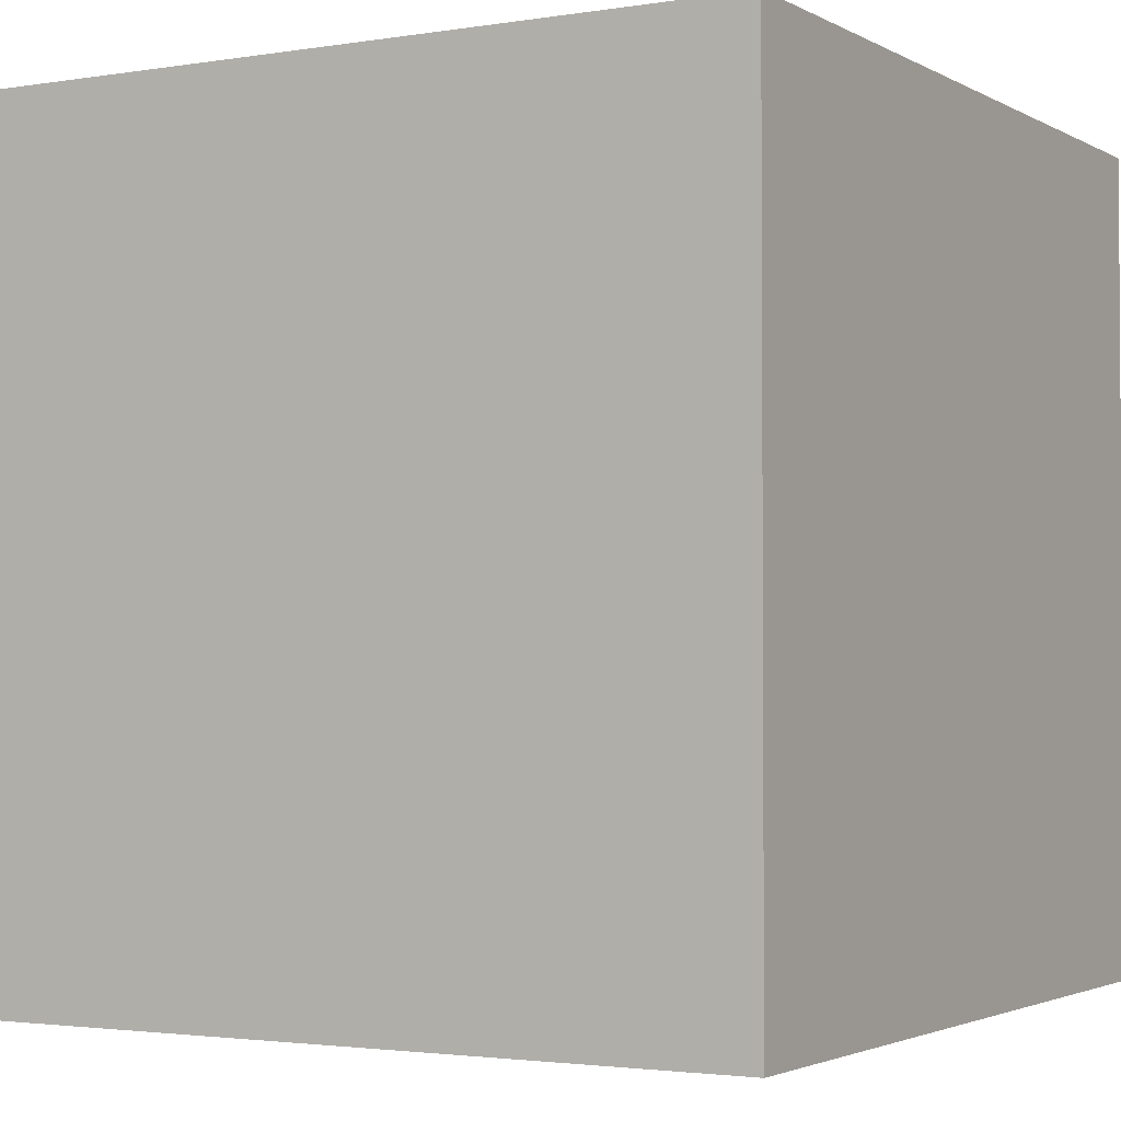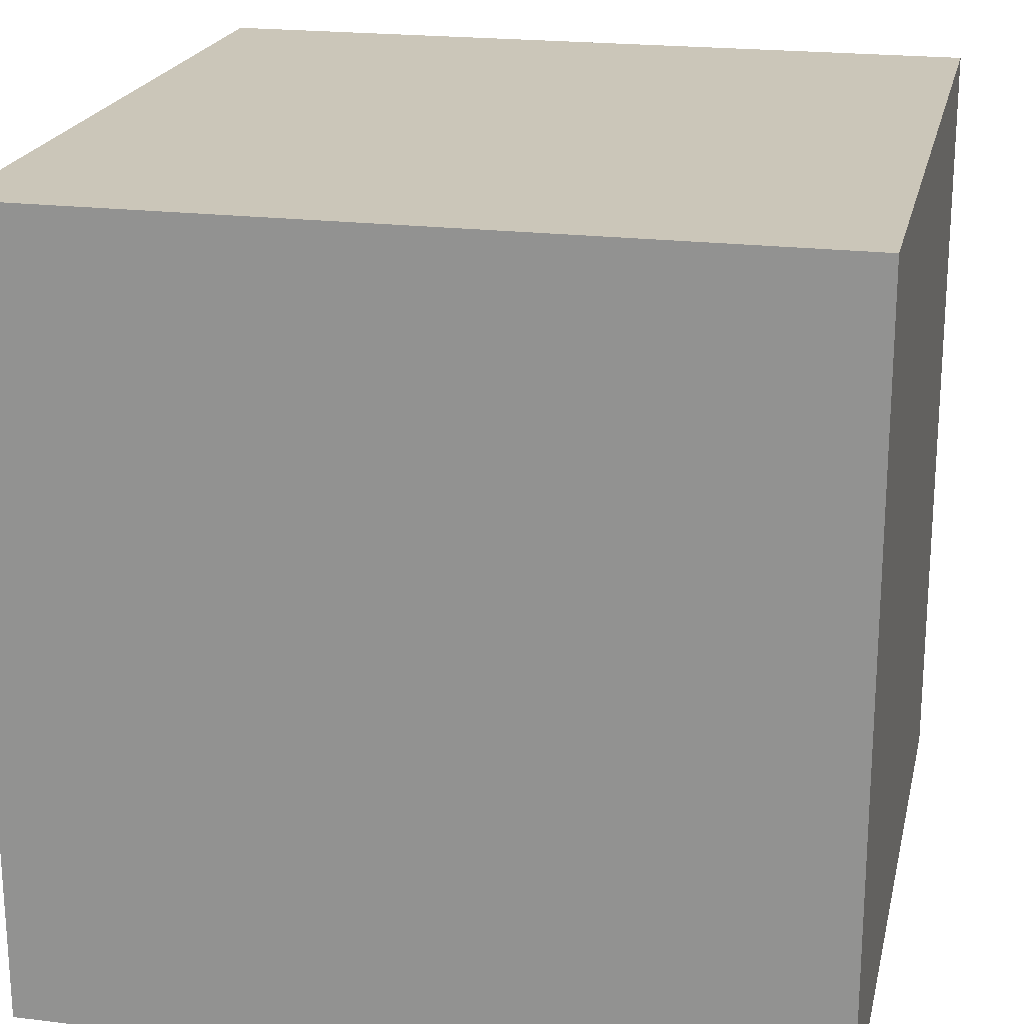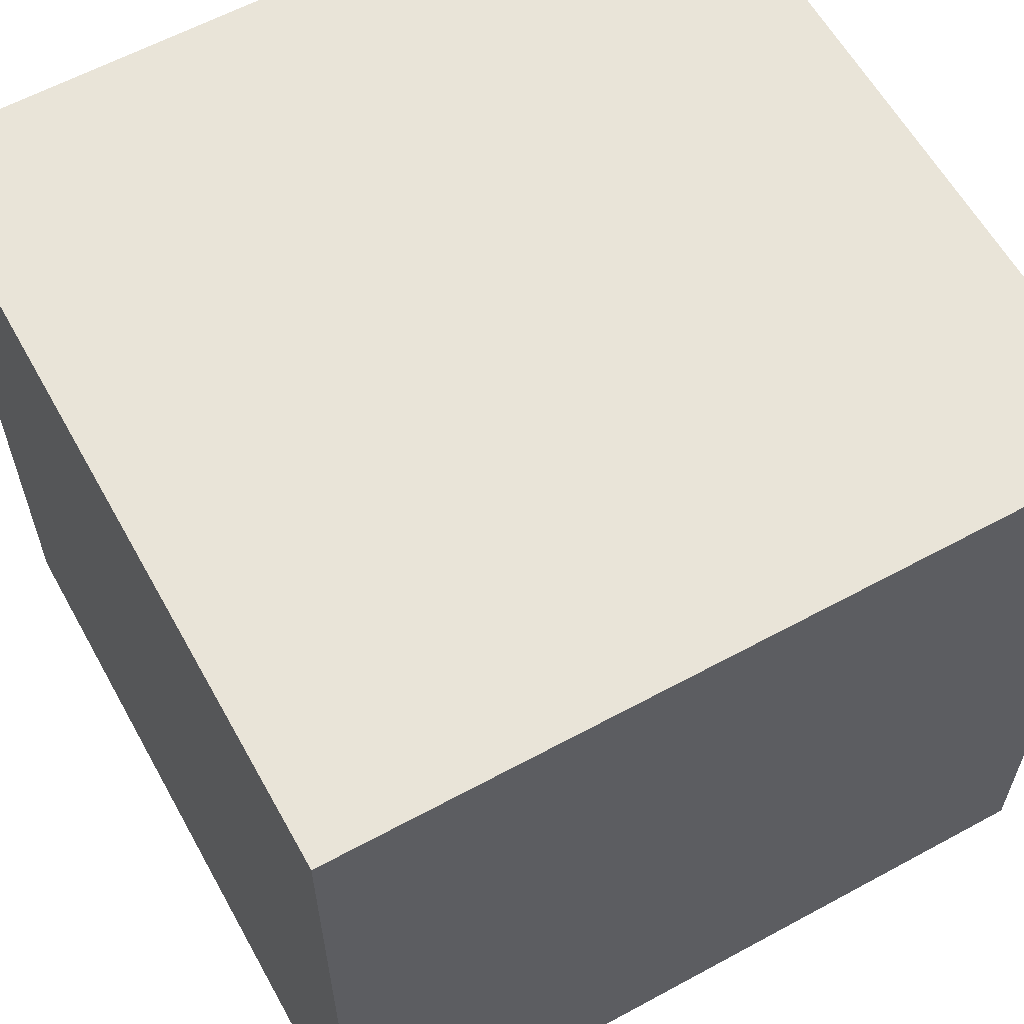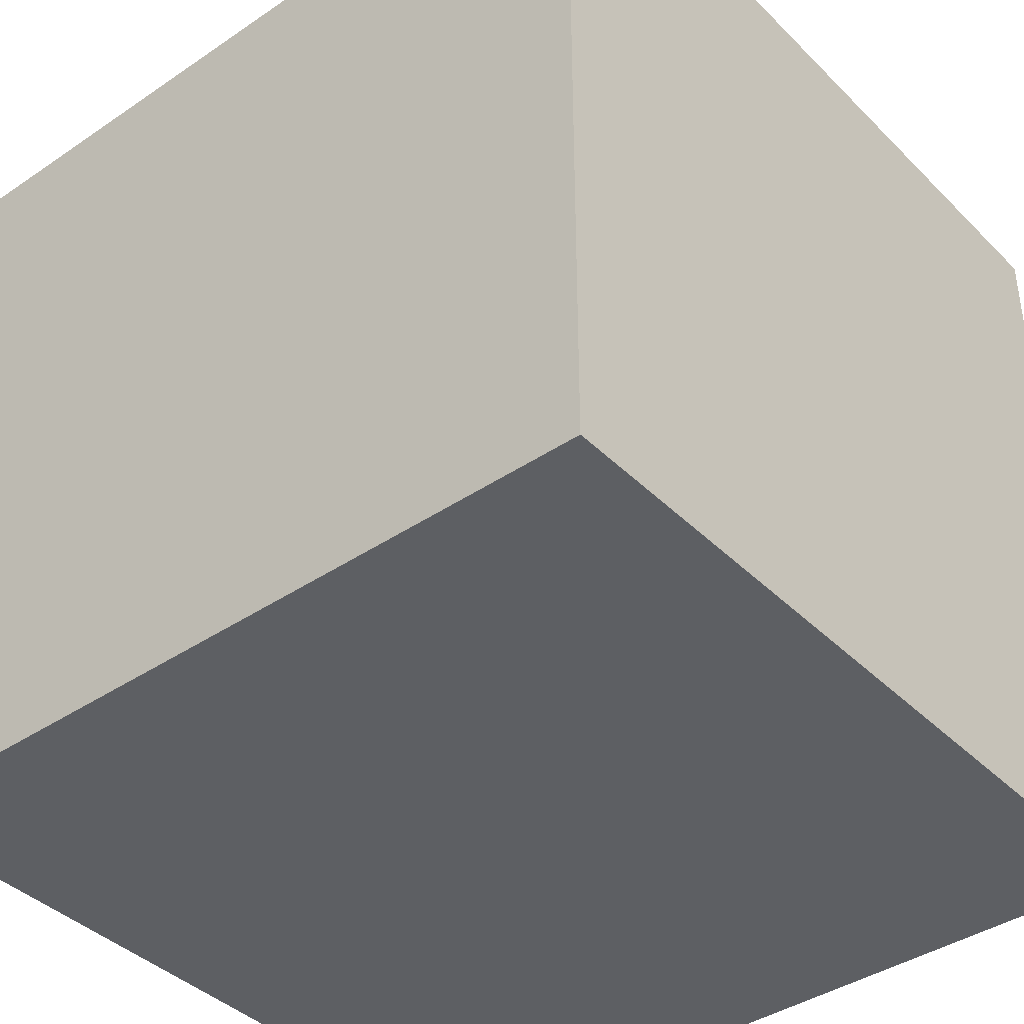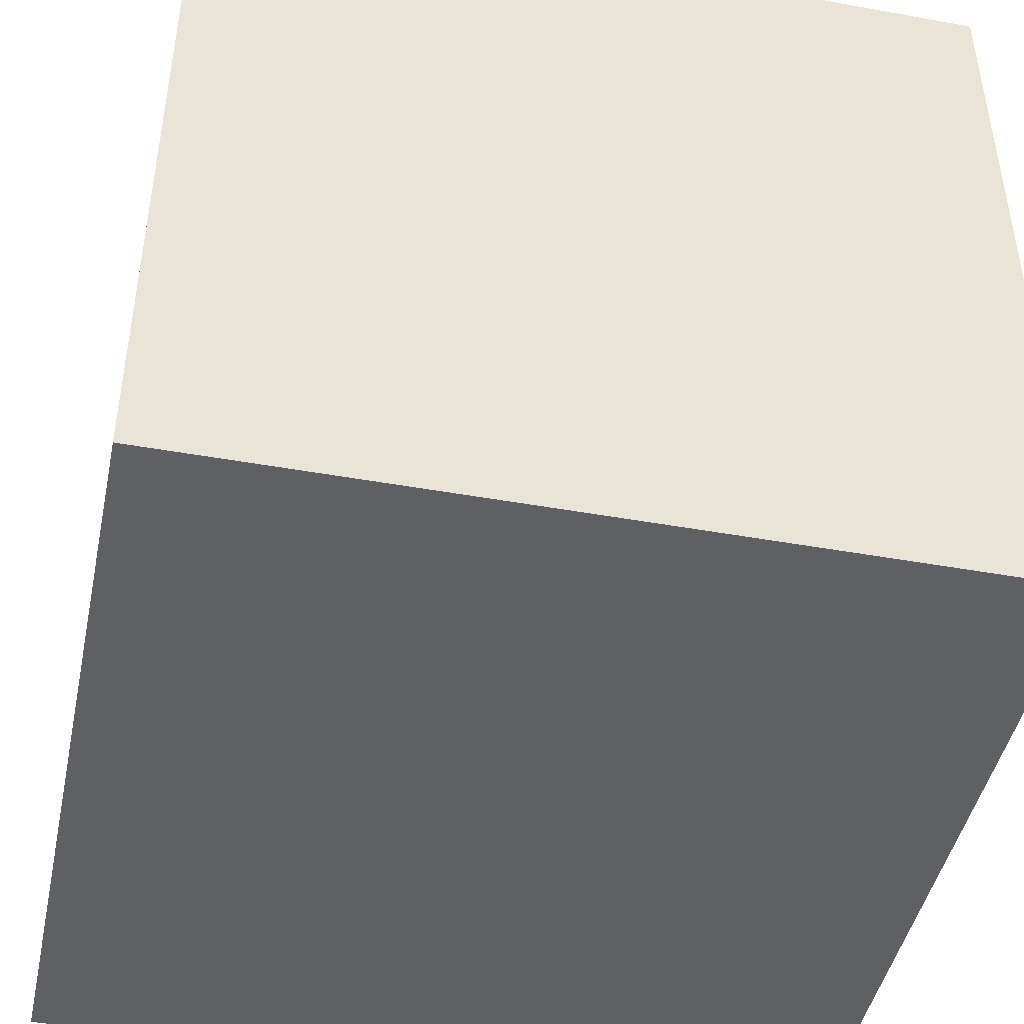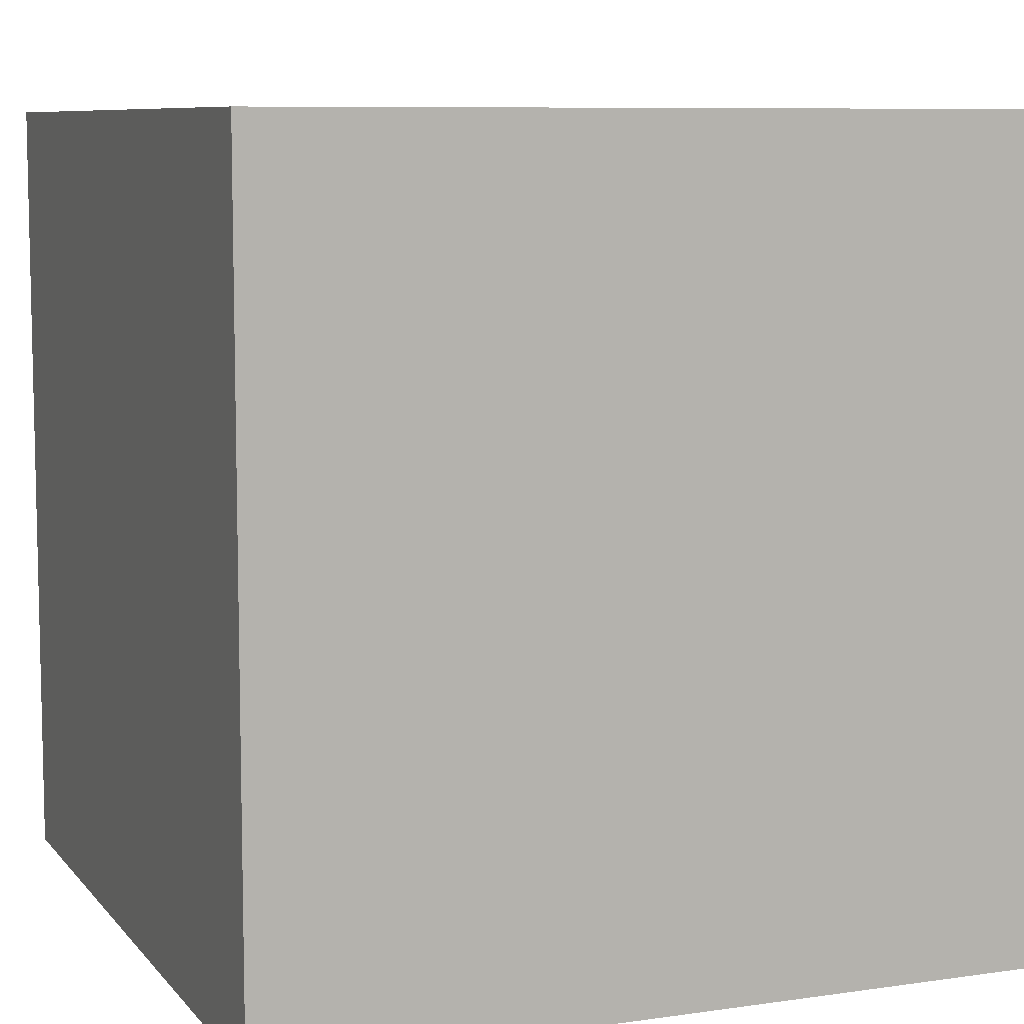
<metadata>
{"format":"obj","ext":"obj","renderer":"f3d","projection":"perspective","resolution":1024,"background":"white","views":[{"elev":-2.4,"azim":29.8,"up":"+Z"},{"elev":20.9,"azim":-167.6,"up":"+Z"},{"elev":60.7,"azim":-29.0,"up":"+Z"},{"elev":-40.2,"azim":-140.2,"up":"+Y"},{"elev":-45.2,"azim":-101.8,"up":"+Z"},{"elev":8.2,"azim":158.2,"up":"+Y"}]}
</metadata>
<code>
o Cube
v 1 -1 -1
v 1 -1 1
v -1 -1 1
v -1 -1 -1
v 1 1 -1
v 1 1 1
v -1 1 1
v -1 1 -1
f 1 2 3 4
f 5 8 7 6
f 1 5 6 2
f 2 6 7 3
f 3 7 8 4
f 5 1 4 8

</code>
